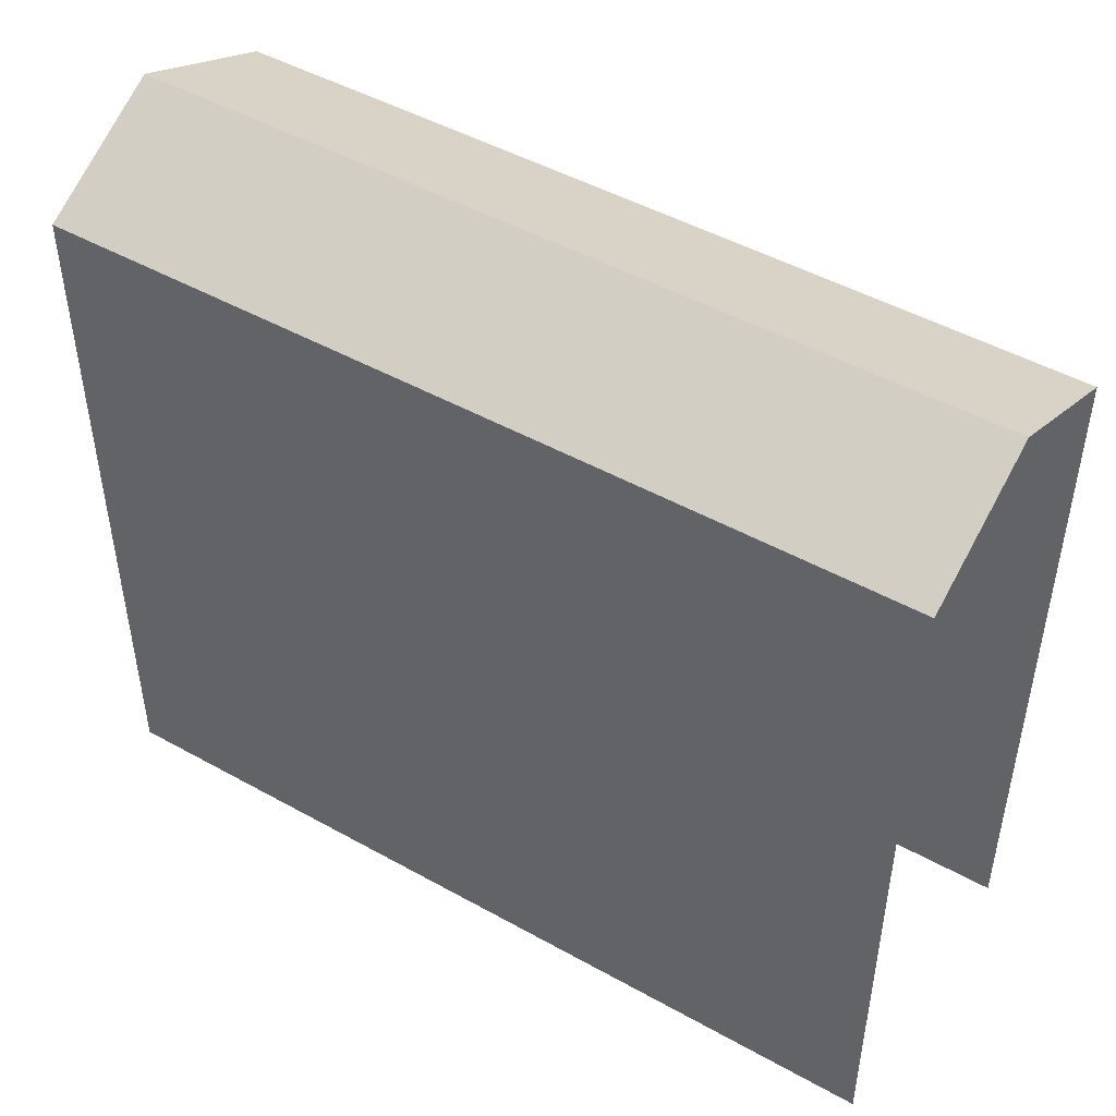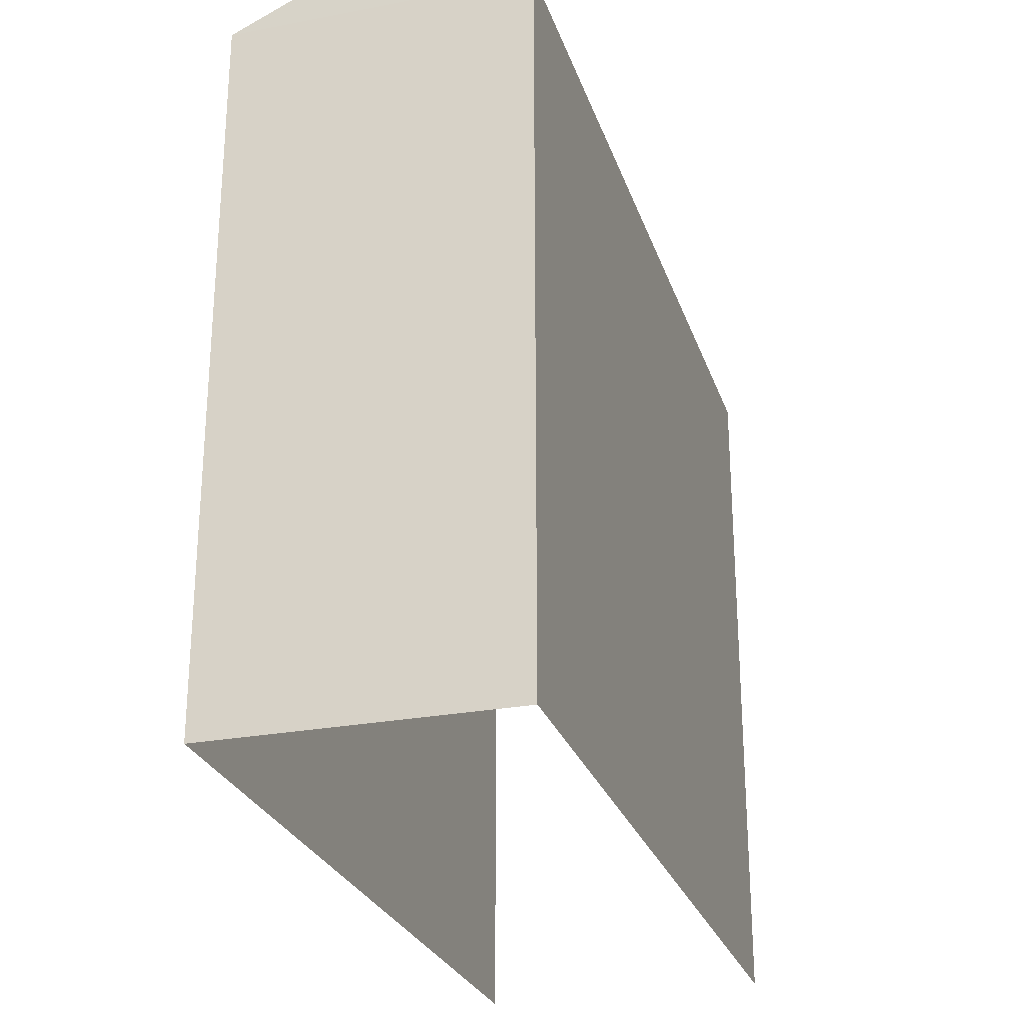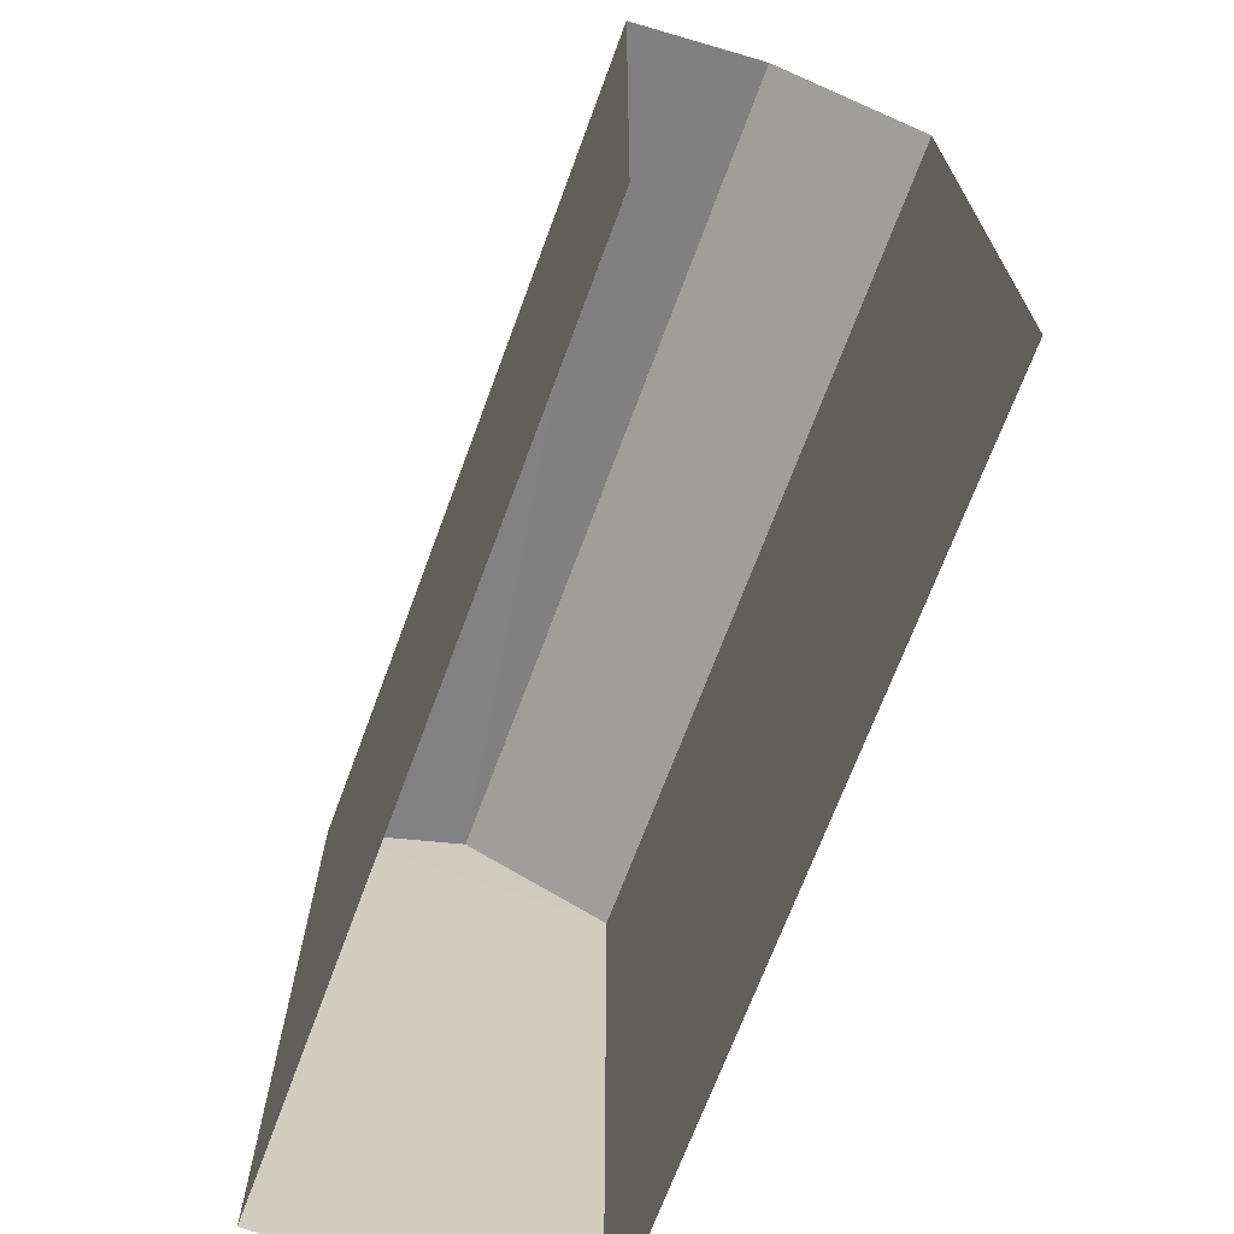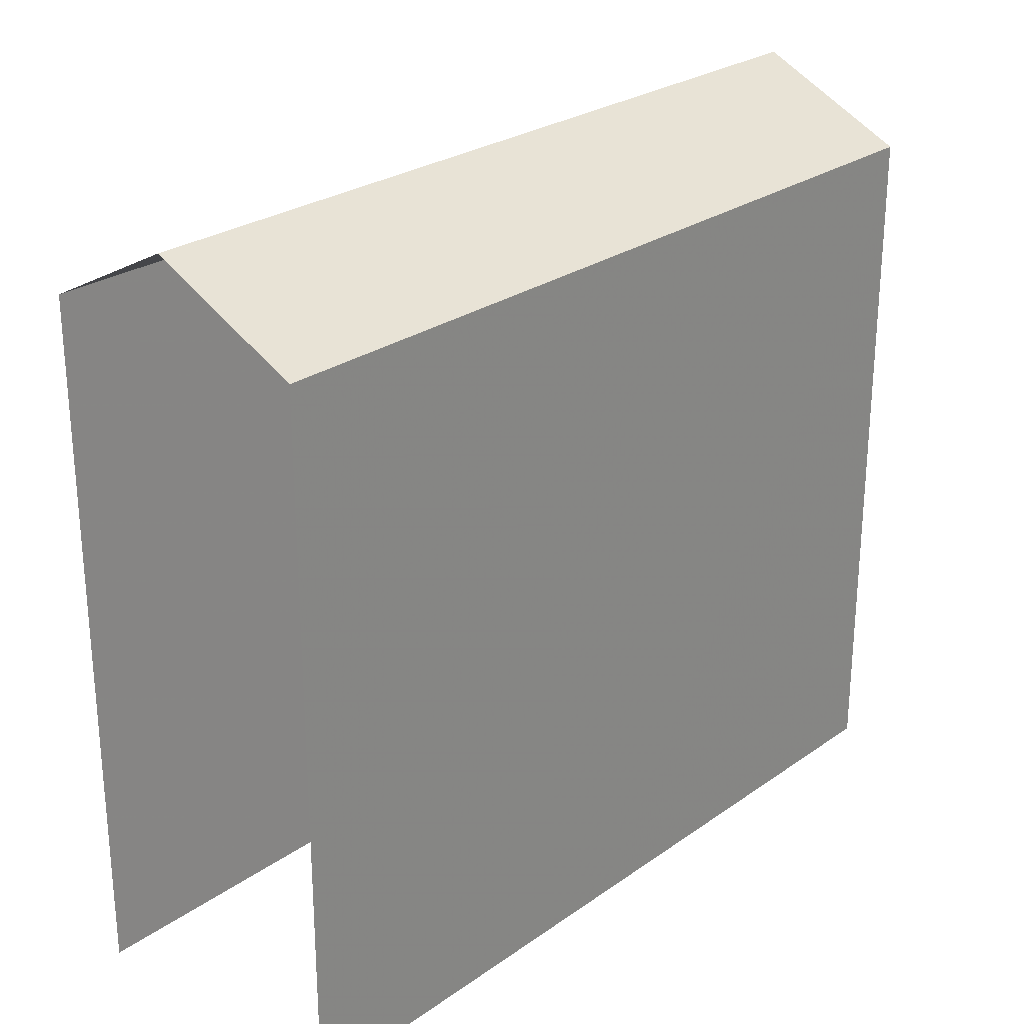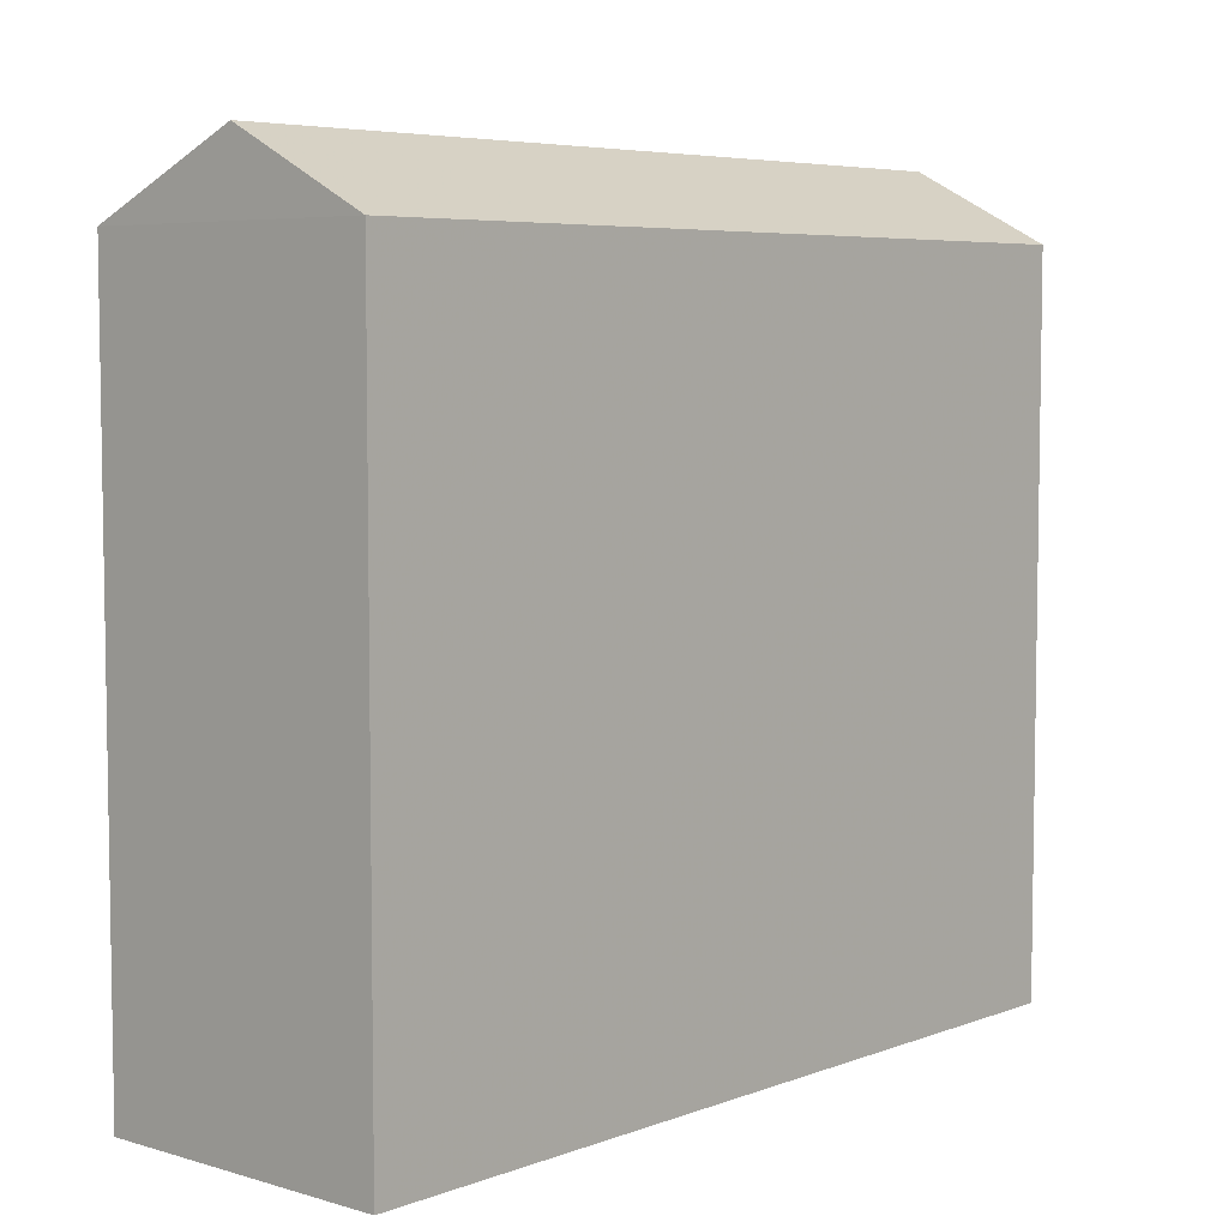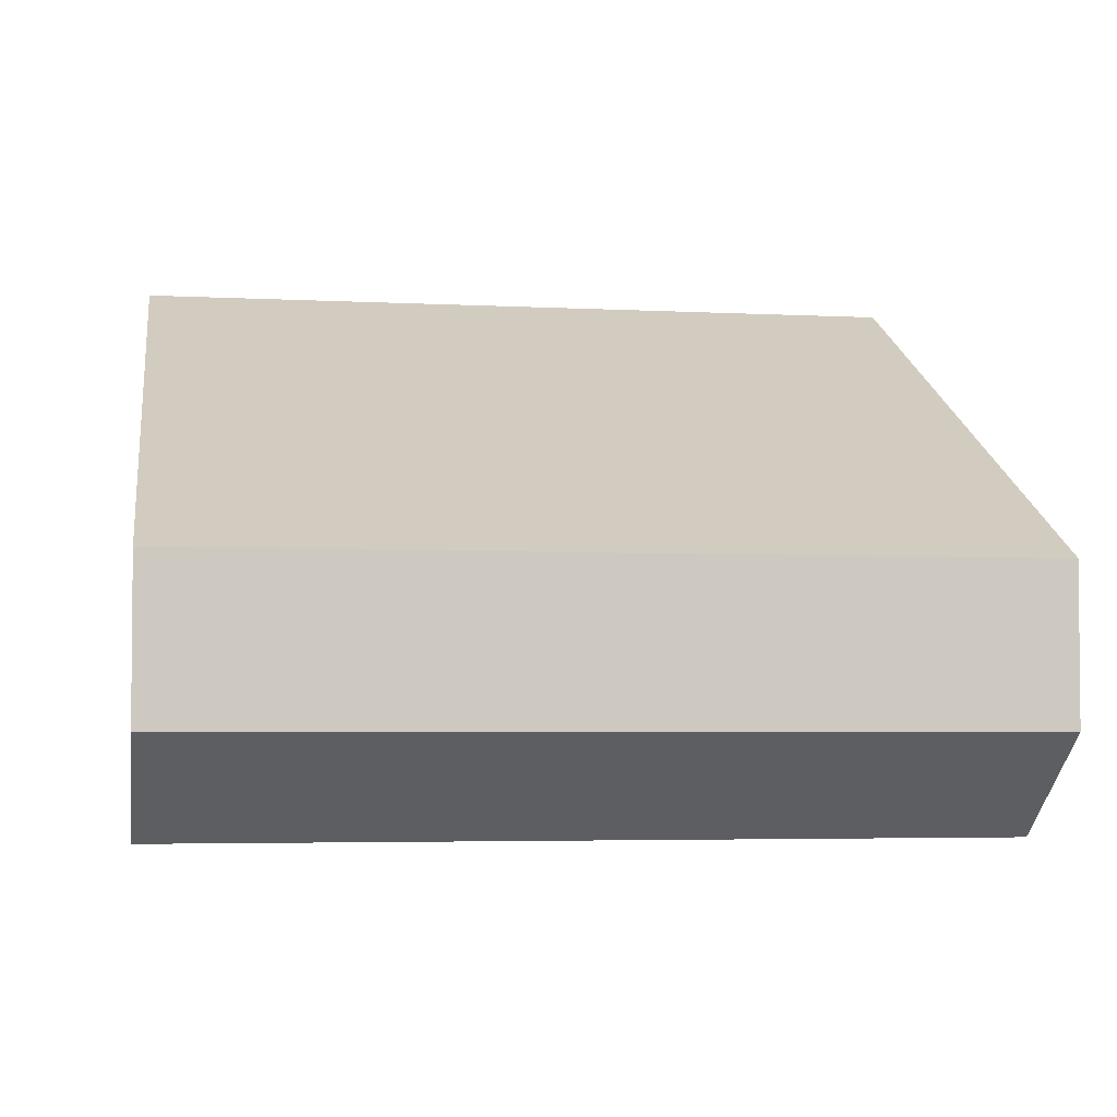
<metadata>
{"format":"obj","ext":"obj","renderer":"f3d","projection":"perspective","resolution":1024,"background":"white","views":[{"elev":47.7,"azim":-152.3,"up":"+Z"},{"elev":-26.5,"azim":102.2,"up":"+Z"},{"elev":-69.4,"azim":-114.9,"up":"+Z"},{"elev":26.2,"azim":-52.2,"up":"+Z"},{"elev":5.7,"azim":127.1,"up":"+Z"},{"elev":24.3,"azim":-8.2,"up":"+Y"}]}
</metadata>
<code>
v -3.734e+05 -1.034e+05 29.35
v -3.734e+05 -1.034e+05 29.35
v -3.734e+05 -1.034e+05 29.35
v -3.734e+05 -1.034e+05 29.34
v -3.734e+05 -1.034e+05 39.58
v -3.734e+05 -1.034e+05 38.63
v -3.734e+05 -1.034e+05 39.58
v -3.734e+05 -1.034e+05 38.63
v -3.734e+05 -1.034e+05 38.63
v -3.734e+05 -1.034e+05 38.63
f 1 2 3
f 1 4 2
f 6 1 10
f 6 10 7
f 1 3 10
f 5 6 7
f 5 8 6
f 7 9 5
f 7 10 9
f 10 3 2
f 9 10 2
f 6 4 1
f 6 8 4
f 2 4 9
f 9 8 5
f 9 4 8

</code>
